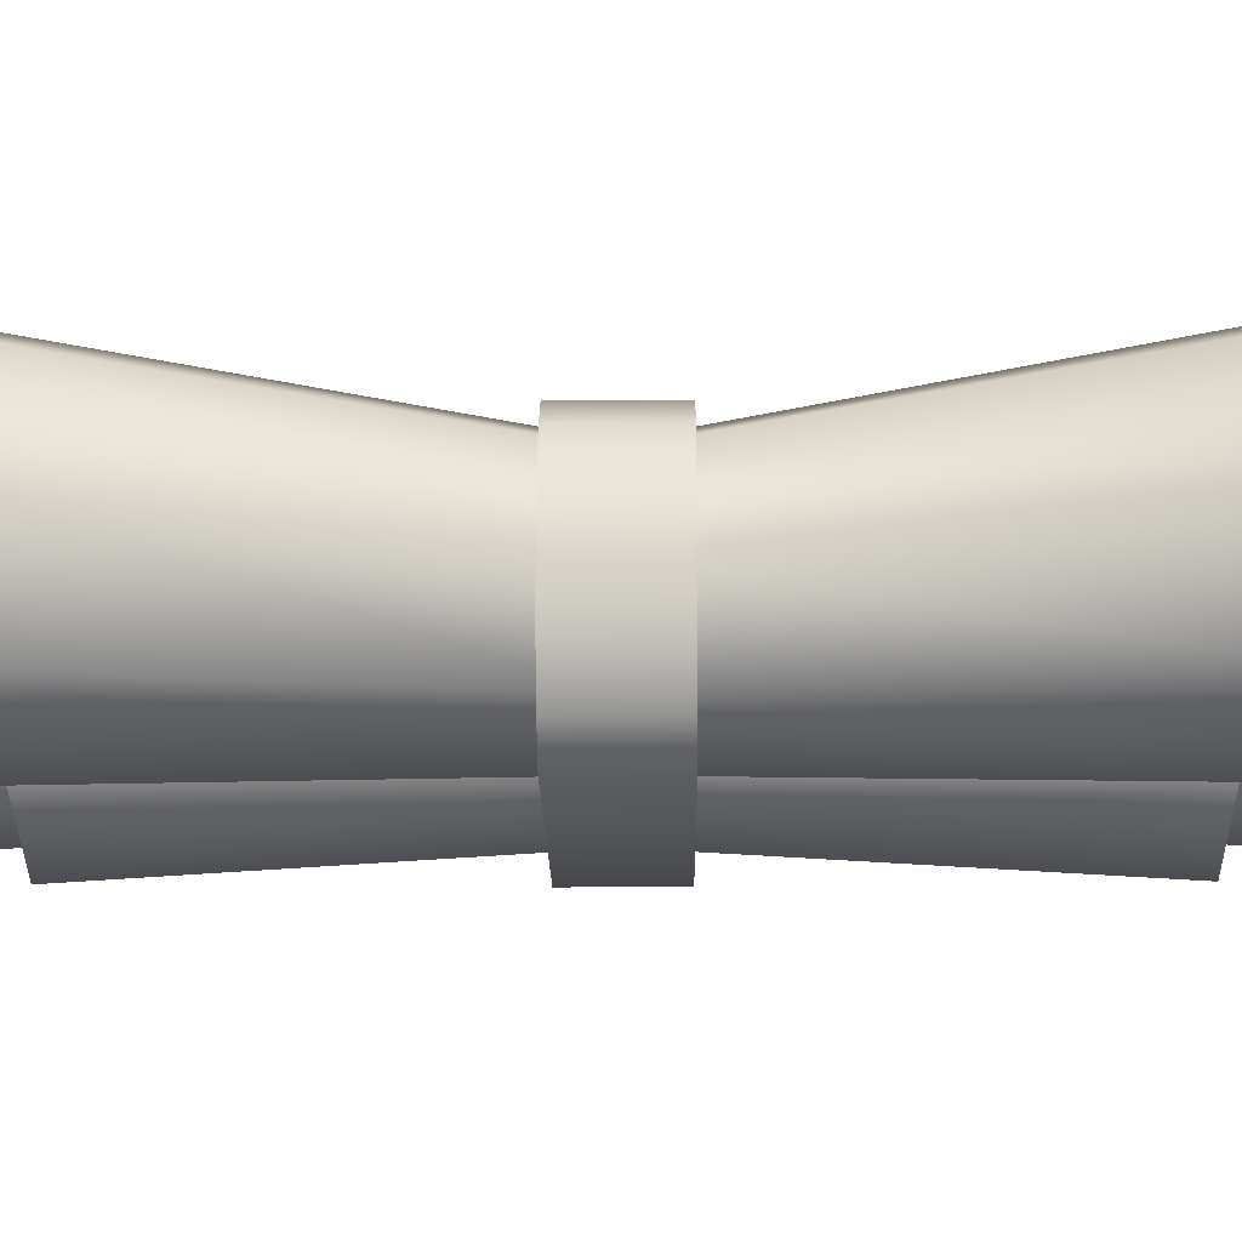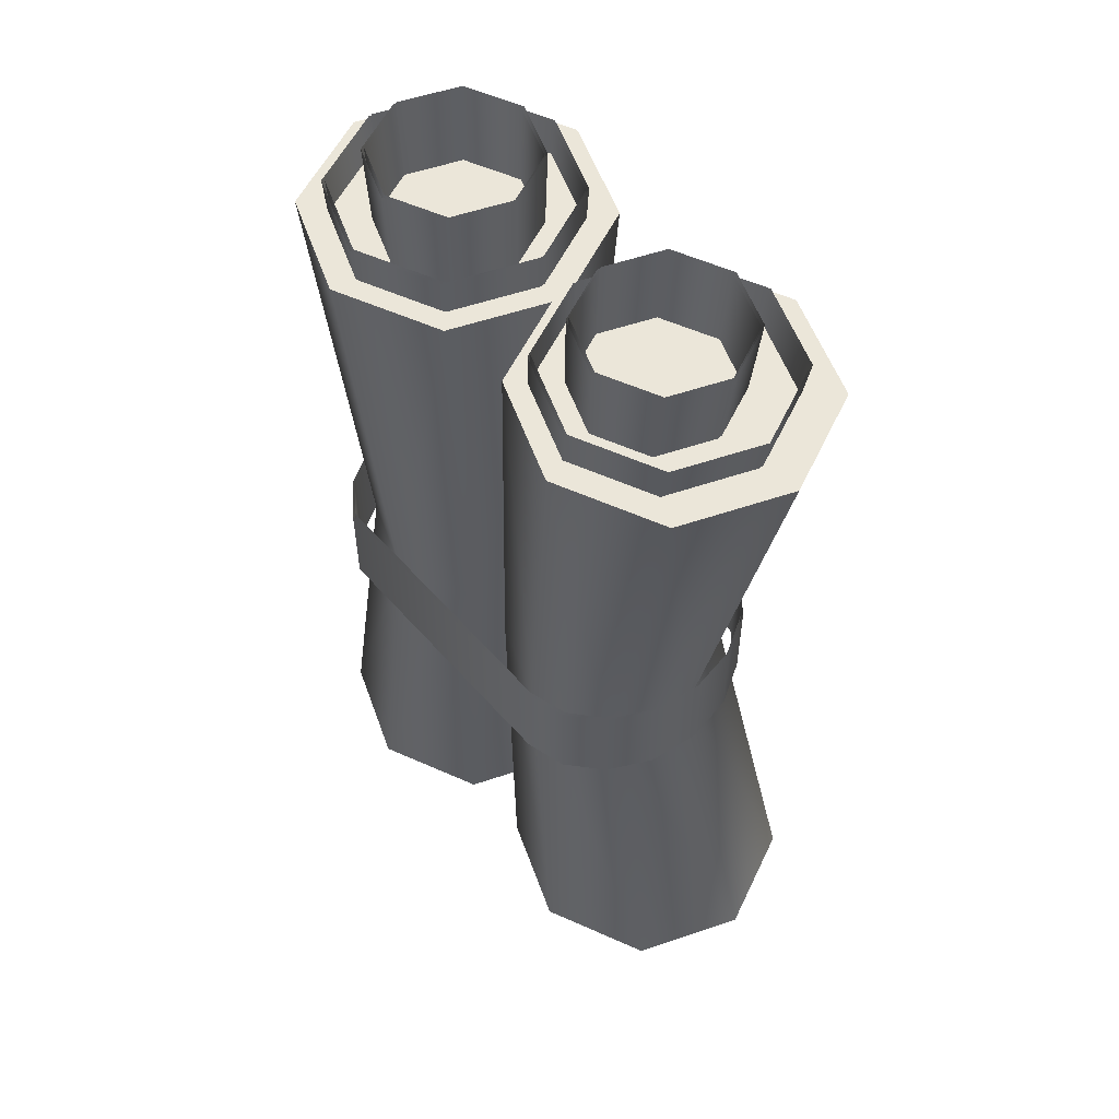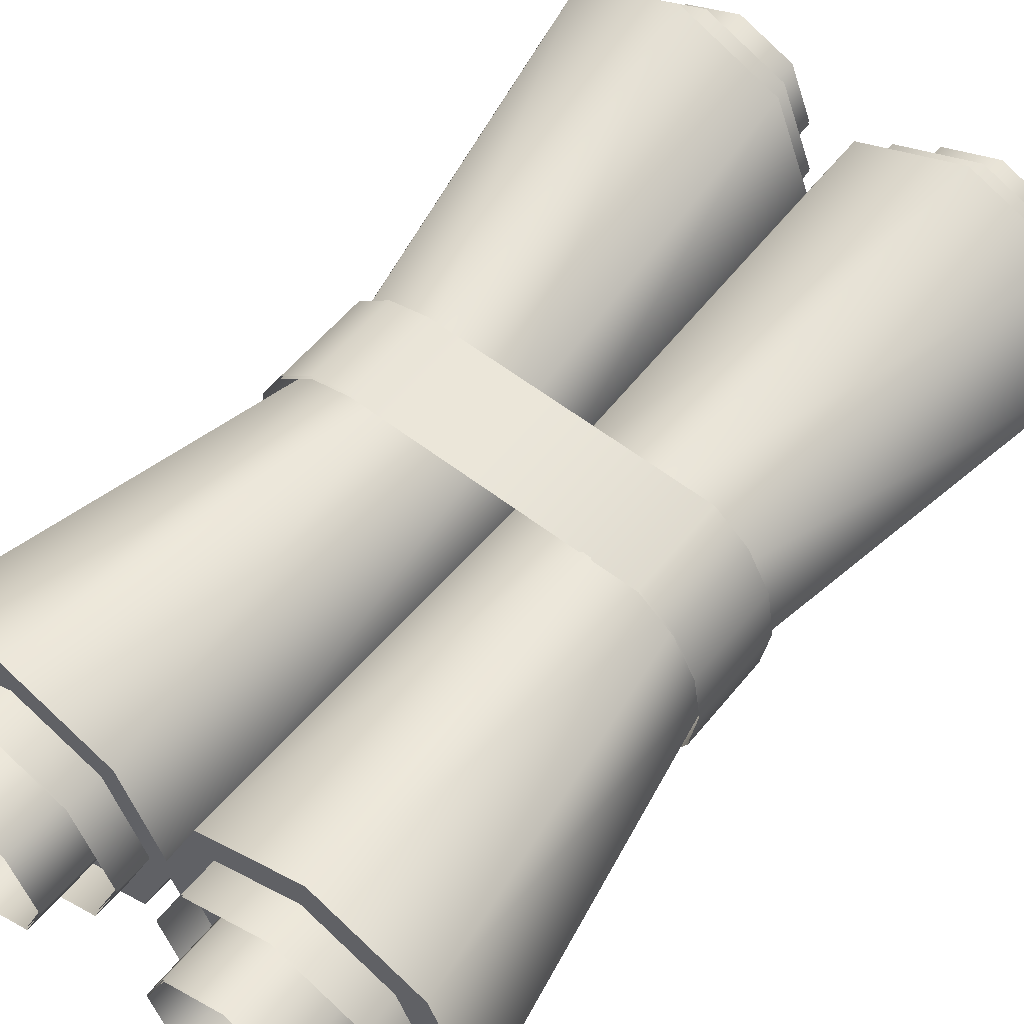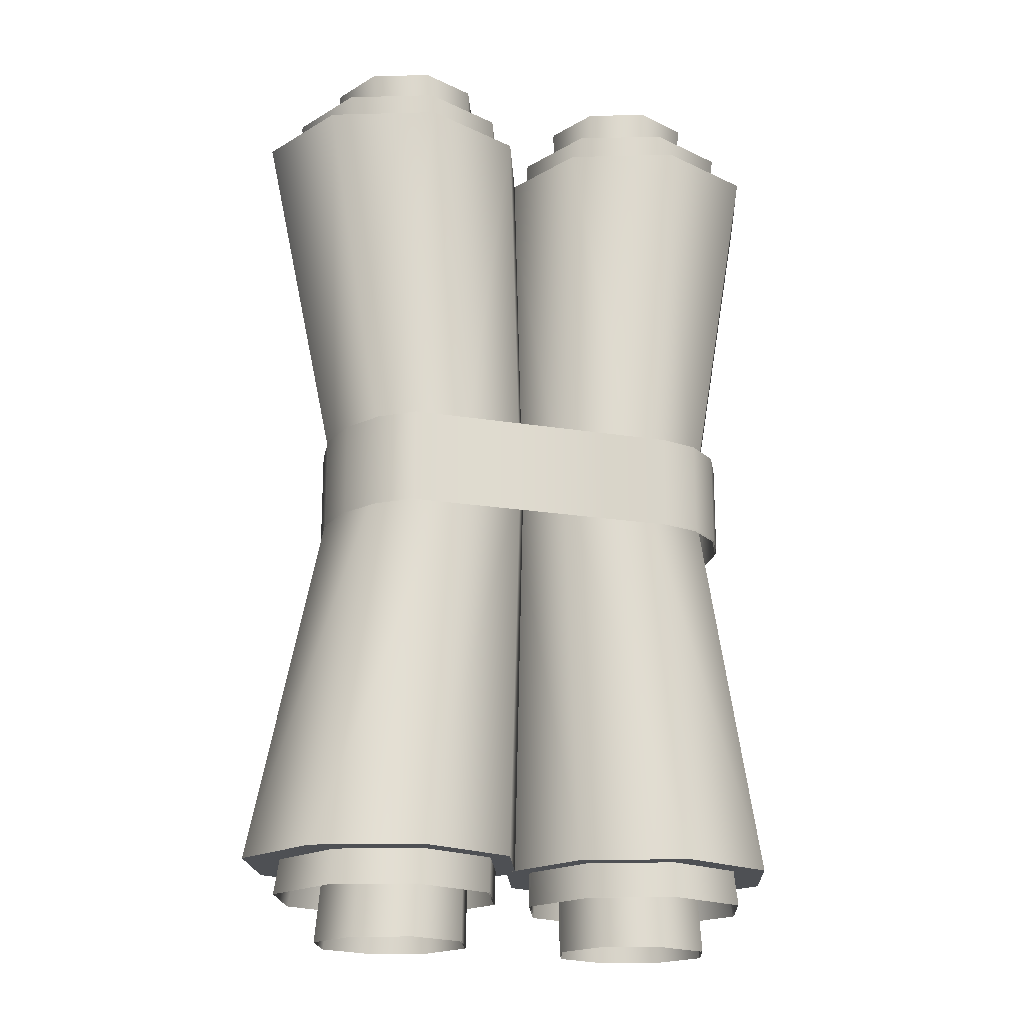
<metadata>
{"format":"obj","ext":"obj","renderer":"f3d","projection":"perspective","resolution":1024,"background":"white","views":[{"elev":-16.3,"azim":-89.3,"up":"+Y"},{"elev":55.1,"azim":47.8,"up":"+Z"},{"elev":55.8,"azim":-141.7,"up":"+Y"},{"elev":-18.8,"azim":-19.6,"up":"+Z"}]}
</metadata>
<code>
v  -0.2808 0.1572 0.3907
v  -0.2389 0.0562 0.3907
v  -0.1378 0.0143 0.3907
v  -0.0368 0.0562 0.3907
v  0.0051 0.1572 0.3907
v  -0.0368 0.2583 0.3907
v  -0.1378 0.3002 0.3907
v  -0.2389 0.2583 0.3907
v  -0.2039 0.1345 0
v  -0.173 0.0601 0
v  -0.0986 0.0293 0
v  -0.0242 0.0601 0
v  0.0066 0.1345 0
v  -0.0242 0.209 0
v  -0.0986 0.2398 0
v  -0.173 0.209 0
v  -0.2808 0.1572 -0.3907
v  -0.2389 0.0562 -0.3907
v  -0.1378 0.0143 -0.3907
v  -0.0368 0.0562 -0.3907
v  0.0051 0.1572 -0.3907
v  -0.0368 0.2583 -0.3907
v  -0.1378 0.3002 -0.3907
v  -0.2389 0.2583 -0.3907
v  -0.2488 0.155 0.4246
v  -0.2151 0.0738 0.4246
v  -0.134 0.0402 0.4246
v  -0.0528 0.0738 0.4246
v  -0.0192 0.155 0.4246
v  -0.0528 0.2362 0.4246
v  -0.134 0.2698 0.4246
v  -0.2151 0.2362 0.4246
v  -0.2151 0.0738 -0.4246
v  -0.2488 0.155 -0.4246
v  -0.134 0.0402 -0.4246
v  -0.0528 0.0738 -0.4246
v  -0.0192 0.155 -0.4246
v  -0.0528 0.2362 -0.4246
v  -0.134 0.2698 -0.4246
v  -0.2151 0.2362 -0.4246
v  -0.207 0.1521 0.4698
v  -0.1841 0.0969 0.4698
v  -0.1289 0.074 0.4698
v  -0.0737 0.0969 0.4698
v  -0.0509 0.1521 0.4698
v  -0.0737 0.2073 0.4698
v  -0.1289 0.2301 0.4698
v  -0.1841 0.2073 0.4698
v  -0.1841 0.0969 -0.4698
v  -0.207 0.1521 -0.4698
v  -0.1289 0.074 -0.4698
v  -0.0737 0.0969 -0.4698
v  -0.0509 0.1521 -0.4698
v  -0.0737 0.2073 -0.4698
v  -0.1289 0.2301 -0.4698
v  -0.1841 0.2073 -0.4698
v  -0.2093 0.0742 -0.3776
v  -0.2419 0.153 -0.3776
v  -0.1305 0.0415 -0.3776
v  -0.0517 0.0742 -0.3776
v  -0.019 0.153 -0.3776
v  -0.0517 0.2318 -0.3776
v  -0.1305 0.2644 -0.3776
v  -0.2093 0.2318 -0.3776
v  -0.1771 0.0973 -0.3776
v  -0.1988 0.1497 -0.3776
v  -0.1247 0.0756 -0.3776
v  -0.0724 0.0973 -0.3776
v  -0.0507 0.1497 -0.3776
v  -0.0724 0.202 -0.3776
v  -0.1247 0.2237 -0.3776
v  -0.1771 0.202 -0.3776
v  -0.2062 0.0744 0.3526
v  -0.2383 0.1519 0.3526
v  -0.1286 0.0422 0.3526
v  -0.0511 0.0744 0.3526
v  -0.019 0.1519 0.3526
v  -0.0511 0.2295 0.3526
v  -0.1286 0.2616 0.3526
v  -0.2062 0.2295 0.3526
v  -0.1752 0.0974 0.3526
v  -0.1965 0.149 0.3526
v  -0.1236 0.0761 0.3526
v  -0.072 0.0974 0.3526
v  -0.0507 0.149 0.3526
v  -0.072 0.2006 0.3526
v  -0.1236 0.2219 0.3526
v  -0.1752 0.2006 0.3526
v  0.2808 0.1572 0.3907
v  0.2389 0.0562 0.3907
v  0.1378 0.0143 0.3907
v  0.0368 0.0562 0.3907
v  -0.0051 0.1572 0.3907
v  0.0368 0.2583 0.3907
v  0.1378 0.3002 0.3907
v  0.2389 0.2583 0.3907
v  0.2039 0.1345 0
v  0.173 0.0601 0
v  0.0986 0.0293 0
v  0.0242 0.0601 0
v  -0.0066 0.1345 0
v  0.0242 0.209 0
v  0.0986 0.2398 0
v  0.173 0.209 0
v  0.2808 0.1572 -0.3907
v  0.2389 0.0562 -0.3907
v  0.1378 0.0143 -0.3907
v  0.0368 0.0562 -0.3907
v  -0.0051 0.1572 -0.3907
v  0.0368 0.2583 -0.3907
v  0.1378 0.3002 -0.3907
v  0.2389 0.2583 -0.3907
v  0.2488 0.155 0.4246
v  0.2151 0.0738 0.4246
v  0.134 0.0402 0.4246
v  0.0528 0.0738 0.4246
v  0.0192 0.155 0.4246
v  0.0528 0.2362 0.4246
v  0.134 0.2698 0.4246
v  0.2151 0.2362 0.4246
v  0.2151 0.0738 -0.4246
v  0.2488 0.155 -0.4246
v  0.134 0.0402 -0.4246
v  0.0528 0.0738 -0.4246
v  0.0192 0.155 -0.4246
v  0.0528 0.2362 -0.4246
v  0.134 0.2698 -0.4246
v  0.2151 0.2362 -0.4246
v  0.207 0.1521 0.4698
v  0.1841 0.0969 0.4698
v  0.1289 0.074 0.4698
v  0.0737 0.0969 0.4698
v  0.0509 0.1521 0.4698
v  0.0737 0.2073 0.4698
v  0.1289 0.2301 0.4698
v  0.1841 0.2073 0.4698
v  0.1841 0.0969 -0.4698
v  0.207 0.1521 -0.4698
v  0.1289 0.074 -0.4698
v  0.0737 0.0969 -0.4698
v  0.0509 0.1521 -0.4698
v  0.0737 0.2073 -0.4698
v  0.1289 0.2301 -0.4698
v  0.1841 0.2073 -0.4698
v  0.2093 0.0742 -0.3776
v  0.2419 0.153 -0.3776
v  0.1305 0.0415 -0.3776
v  0.0517 0.0742 -0.3776
v  0.019 0.153 -0.3776
v  0.0517 0.2318 -0.3776
v  0.1305 0.2644 -0.3776
v  0.2093 0.2318 -0.3776
v  0.1771 0.0973 -0.3776
v  0.1988 0.1497 -0.3776
v  0.1247 0.0756 -0.3776
v  0.0724 0.0973 -0.3776
v  0.0507 0.1497 -0.3776
v  0.0724 0.202 -0.3776
v  0.1247 0.2237 -0.3776
v  0.1771 0.202 -0.3776
v  0.2062 0.0744 0.3526
v  0.2383 0.1519 0.3526
v  0.1286 0.0422 0.3526
v  0.0511 0.0744 0.3526
v  0.019 0.1519 0.3526
v  0.0511 0.2295 0.3526
v  0.1286 0.2616 0.3526
v  0.2062 0.2295 0.3526
v  0.1752 0.0974 0.3526
v  0.1965 0.149 0.3526
v  0.1236 0.0761 0.3526
v  0.072 0.0974 0.3526
v  0.0507 0.149 0.3526
v  0.072 0.2006 0.3526
v  0.1236 0.2219 0.3526
v  0.1752 0.2006 0.3526
v  0.2174 0.1333 0.0462
v  0.2098 0.0863 0.0462
v  0.1881 0.0465 0.0462
v  0.1557 0.02 0.0462
v  0.1175 0.0106 0.0462
v  -0.1517 0.02 0.0462
v  -0.1841 0.0465 0.0462
v  -0.2057 0.0863 0.0462
v  -0.2133 0.1333 0.0462
v  -0.2057 0.1802 0.0462
v  -0.1841 0.22 0.0462
v  -0.1517 0.2466 0.0462
v  0.1175 0.256 0.0462
v  0.1557 0.2466 0.0462
v  0.1881 0.22 0.0462
v  0.2098 0.1802 0.0462
v  0.2174 0.1333 -0.0462
v  0.2098 0.0863 -0.0462
v  0.1881 0.0465 -0.0462
v  0.1557 0.02 -0.0462
v  0.1175 0.0106 -0.0462
v  -0.1517 0.02 -0.0462
v  -0.1841 0.0465 -0.0462
v  -0.2057 0.0863 -0.0462
v  -0.2133 0.1333 -0.0462
v  -0.2057 0.1802 -0.0462
v  -0.1841 0.22 -0.0462
v  -0.1517 0.2466 -0.0462
v  0.1175 0.256 -0.0462
v  0.1557 0.2466 -0.0462
v  0.1881 0.22 -0.0462
v  0.2098 0.1802 -0.0462
v  -0.2488 0.1517 -0.4246
v  -0.2151 0.0705 -0.4246
v  -0.2093 0.0708 -0.3776
v  -0.2419 0.1497 -0.3776
v  -0.134 0.0369 -0.4246
v  -0.1305 0.0382 -0.3776
v  -0.0528 0.0705 -0.4246
v  -0.0517 0.0708 -0.3776
v  -0.0192 0.1517 -0.4246
v  -0.019 0.1497 -0.3776
v  -0.0528 0.2328 -0.4246
v  -0.0517 0.2285 -0.3776
v  -0.134 0.2665 -0.4246
v  -0.1305 0.2611 -0.3776
v  -0.2151 0.2328 -0.4246
v  -0.2093 0.2285 -0.3776
v  -0.207 0.1488 -0.4698
v  -0.1841 0.0936 -0.4698
v  -0.1771 0.094 -0.3776
v  -0.1988 0.1463 -0.3776
v  -0.1289 0.0707 -0.4698
v  -0.1247 0.0723 -0.3776
v  -0.0737 0.0936 -0.4698
v  -0.0724 0.094 -0.3776
v  -0.0509 0.1488 -0.4698
v  -0.0507 0.1463 -0.3776
v  -0.0737 0.2039 -0.4698
v  -0.0724 0.1987 -0.3776
v  -0.1289 0.2268 -0.4698
v  -0.1247 0.2203 -0.3776
v  -0.1841 0.2039 -0.4698
v  -0.1771 0.1987 -0.3776
v  -0.2062 0.071 0.3526
v  -0.2151 0.0705 0.4246
v  -0.2488 0.1517 0.4246
v  -0.2383 0.1486 0.3526
v  -0.1286 0.0389 0.3526
v  -0.134 0.0369 0.4246
v  -0.0511 0.071 0.3526
v  -0.0528 0.0705 0.4246
v  -0.019 0.1486 0.3526
v  -0.0192 0.1517 0.4246
v  -0.0511 0.2261 0.3526
v  -0.0528 0.2328 0.4246
v  -0.1286 0.2583 0.3526
v  -0.134 0.2665 0.4246
v  -0.2062 0.2261 0.3526
v  -0.2151 0.2328 0.4246
v  -0.1752 0.0941 0.3526
v  -0.1841 0.0936 0.4698
v  -0.207 0.1488 0.4698
v  -0.1965 0.1457 0.3526
v  -0.1236 0.0727 0.3526
v  -0.1289 0.0707 0.4698
v  -0.072 0.0941 0.3526
v  -0.0737 0.0936 0.4698
v  -0.0507 0.1457 0.3526
v  -0.0509 0.1488 0.4698
v  -0.072 0.1972 0.3526
v  -0.0737 0.2039 0.4698
v  -0.1236 0.2186 0.3526
v  -0.1289 0.2268 0.4698
v  -0.1752 0.1972 0.3526
v  -0.1841 0.2039 0.4698
v  0.2488 0.1517 -0.4246
v  0.2419 0.1497 -0.3776
v  0.2093 0.0708 -0.3776
v  0.2151 0.0705 -0.4246
v  0.1305 0.0382 -0.3776
v  0.134 0.0369 -0.4246
v  0.0517 0.0708 -0.3776
v  0.0528 0.0705 -0.4246
v  0.019 0.1497 -0.3776
v  0.0192 0.1517 -0.4246
v  0.0517 0.2285 -0.3776
v  0.0528 0.2328 -0.4246
v  0.1305 0.2611 -0.3776
v  0.134 0.2665 -0.4246
v  0.2093 0.2285 -0.3776
v  0.2151 0.2328 -0.4246
v  0.207 0.1488 -0.4698
v  0.1988 0.1463 -0.3776
v  0.1771 0.094 -0.3776
v  0.1841 0.0936 -0.4698
v  0.1247 0.0723 -0.3776
v  0.1289 0.0707 -0.4698
v  0.0724 0.094 -0.3776
v  0.0737 0.0936 -0.4698
v  0.0507 0.1463 -0.3776
v  0.0509 0.1488 -0.4698
v  0.0724 0.1987 -0.3776
v  0.0737 0.2039 -0.4698
v  0.1247 0.2203 -0.3776
v  0.1289 0.2268 -0.4698
v  0.1771 0.1987 -0.3776
v  0.1841 0.2039 -0.4698
v  0.2062 0.071 0.3526
v  0.2383 0.1486 0.3526
v  0.2488 0.1517 0.4246
v  0.2151 0.0705 0.4246
v  0.1286 0.0389 0.3526
v  0.134 0.0369 0.4246
v  0.0511 0.071 0.3526
v  0.0528 0.0705 0.4246
v  0.019 0.1486 0.3526
v  0.0192 0.1517 0.4246
v  0.0511 0.2261 0.3526
v  0.0528 0.2328 0.4246
v  0.1286 0.2583 0.3526
v  0.134 0.2665 0.4246
v  0.2062 0.2261 0.3526
v  0.2151 0.2328 0.4246
v  0.1752 0.0941 0.3526
v  0.1965 0.1457 0.3526
v  0.207 0.1488 0.4698
v  0.1841 0.0936 0.4698
v  0.1236 0.0727 0.3526
v  0.1289 0.0707 0.4698
v  0.072 0.0941 0.3526
v  0.0737 0.0936 0.4698
v  0.0507 0.1457 0.3526
v  0.0509 0.1488 0.4698
v  0.072 0.1972 0.3526
v  0.0737 0.2039 0.4698
v  0.1236 0.2186 0.3526
v  0.1289 0.2268 0.4698
v  0.1752 0.1972 0.3526
v  0.1841 0.2039 0.4698
v  0.2174 0.13 0.0462
v  0.2098 0.083 0.0462
v  0.2098 0.083 -0.0462
v  0.2174 0.13 -0.0462
v  0.1881 0.0432 0.0462
v  0.1881 0.0432 -0.0462
v  0.1557 0.0166 0.0462
v  0.1557 0.0166 -0.0462
v  0.1175 0.0073 0.0462
v  0.1175 0.0073 -0.0462
v  -0.1517 0.0166 0.0462
v  -0.1517 0.0166 -0.0462
v  -0.1841 0.0432 0.0462
v  -0.1841 0.0432 -0.0462
v  -0.2057 0.083 0.0462
v  -0.2057 0.083 -0.0462
v  -0.2133 0.13 0.0462
v  -0.2133 0.13 -0.0462
v  -0.2057 0.1769 0.0462
v  -0.2057 0.1769 -0.0462
v  -0.1841 0.2167 0.0462
v  -0.1841 0.2167 -0.0462
v  -0.1517 0.2433 0.0462
v  -0.1517 0.2433 -0.0462
v  0.1175 0.2526 0.0462
v  0.1175 0.2526 -0.0462
v  0.1557 0.2433 0.0462
v  0.1557 0.2433 -0.0462
v  0.1881 0.2167 0.0462
v  0.1881 0.2167 -0.0462
v  0.2098 0.1769 0.0462
v  0.2098 0.1769 -0.0462
g Object001
f 2 1 9 10
f 3 2 10 11
f 4 3 11 12
f 5 4 12 13
f 6 5 13 14
f 7 6 14 15
f 8 7 15 16
f 1 8 16 9
f 10 9 17 18
f 11 10 18 19
f 12 11 19 20
f 13 12 20 21
f 14 13 21 22
f 15 14 22 23
f 16 15 23 24
f 9 16 24 17
f 6 7 1 5
f 4 5 1 3
f 1 2 3
f 1 7 8
f 19 18 24 20
f 21 20 24 22
f 24 23 22
f 24 18 17
f 33 57 58 34
f 35 59 57 33
f 36 60 59 35
f 36 37 61 60
f 37 38 62 61
f 38 39 63 62
f 39 40 64 63
f 34 58 64 40
f 49 65 66 50
f 51 67 65 49
f 52 68 67 51
f 52 53 69 68
f 53 54 70 69
f 54 55 71 70
f 55 56 72 71
f 50 66 72 56
f 26 25 74 73
f 27 26 73 75
f 28 27 75 76
f 77 29 28 76
f 78 30 29 77
f 79 31 30 78
f 80 32 31 79
f 25 32 80 74
f 42 41 82 81
f 43 42 81 83
f 44 43 83 84
f 85 45 44 84
f 86 46 45 85
f 87 47 46 86
f 88 48 47 87
f 41 48 88 82
f 90 98 97 89
f 91 99 98 90
f 92 100 99 91
f 93 101 100 92
f 94 102 101 93
f 95 103 102 94
f 96 104 103 95
f 89 97 104 96
f 98 106 105 97
f 99 107 106 98
f 100 108 107 99
f 101 109 108 100
f 102 110 109 101
f 103 111 110 102
f 104 112 111 103
f 97 105 112 104
f 94 93 89 95
f 92 91 89 93
f 89 91 90
f 89 96 95
f 107 108 112 106
f 109 110 112 108
f 112 110 111
f 112 105 106
f 121 122 146 145
f 123 121 145 147
f 124 123 147 148
f 124 148 149 125
f 125 149 150 126
f 126 150 151 127
f 127 151 152 128
f 122 128 152 146
f 137 138 154 153
f 139 137 153 155
f 140 139 155 156
f 140 156 157 141
f 141 157 158 142
f 142 158 159 143
f 143 159 160 144
f 138 144 160 154
f 114 161 162 113
f 115 163 161 114
f 116 164 163 115
f 165 164 116 117
f 166 165 117 118
f 167 166 118 119
f 168 167 119 120
f 113 162 168 120
f 130 169 170 129
f 131 171 169 130
f 132 172 171 131
f 173 172 132 133
f 174 173 133 134
f 175 174 134 135
f 176 175 135 136
f 129 170 176 136
f 177 178 194 193
f 178 179 195 194
f 179 180 196 195
f 180 181 197 196
f 181 182 198 197
f 182 183 199 198
f 183 184 200 199
f 184 185 201 200
f 185 186 202 201
f 186 187 203 202
f 187 188 204 203
f 188 189 205 204
f 189 190 206 205
f 190 191 207 206
f 191 192 208 207
f 192 177 193 208
f 210 209 212 211
f 213 210 211 214
f 215 213 214 216
f 215 216 218 217
f 217 218 220 219
f 219 220 222 221
f 221 222 224 223
f 209 223 224 212
f 226 225 228 227
f 229 226 227 230
f 231 229 230 232
f 231 232 234 233
f 233 234 236 235
f 235 236 238 237
f 237 238 240 239
f 225 239 240 228
f 242 241 244 243
f 246 245 241 242
f 248 247 245 246
f 249 247 248 250
f 251 249 250 252
f 253 251 252 254
f 255 253 254 256
f 243 244 255 256
f 258 257 260 259
f 262 261 257 258
f 264 263 261 262
f 265 263 264 266
f 267 265 266 268
f 269 267 268 270
f 271 269 270 272
f 259 260 271 272
f 276 275 274 273
f 278 277 275 276
f 280 279 277 278
f 280 282 281 279
f 282 284 283 281
f 284 286 285 283
f 286 288 287 285
f 273 274 287 288
f 292 291 290 289
f 294 293 291 292
f 296 295 293 294
f 296 298 297 295
f 298 300 299 297
f 300 302 301 299
f 302 304 303 301
f 289 290 303 304
f 308 307 306 305
f 310 308 305 309
f 312 310 309 311
f 313 314 312 311
f 315 316 314 313
f 317 318 316 315
f 319 320 318 317
f 307 320 319 306
f 324 323 322 321
f 326 324 321 325
f 328 326 325 327
f 329 330 328 327
f 331 332 330 329
f 333 334 332 331
f 335 336 334 333
f 323 336 335 322
f 337 340 339 338
f 338 339 342 341
f 341 342 344 343
f 343 344 346 345
f 345 346 348 347
f 347 348 350 349
f 349 350 352 351
f 351 352 354 353
f 353 354 356 355
f 355 356 358 357
f 357 358 360 359
f 359 360 362 361
f 361 362 364 363
f 363 364 366 365
f 365 366 368 367
f 367 368 340 337

</code>
